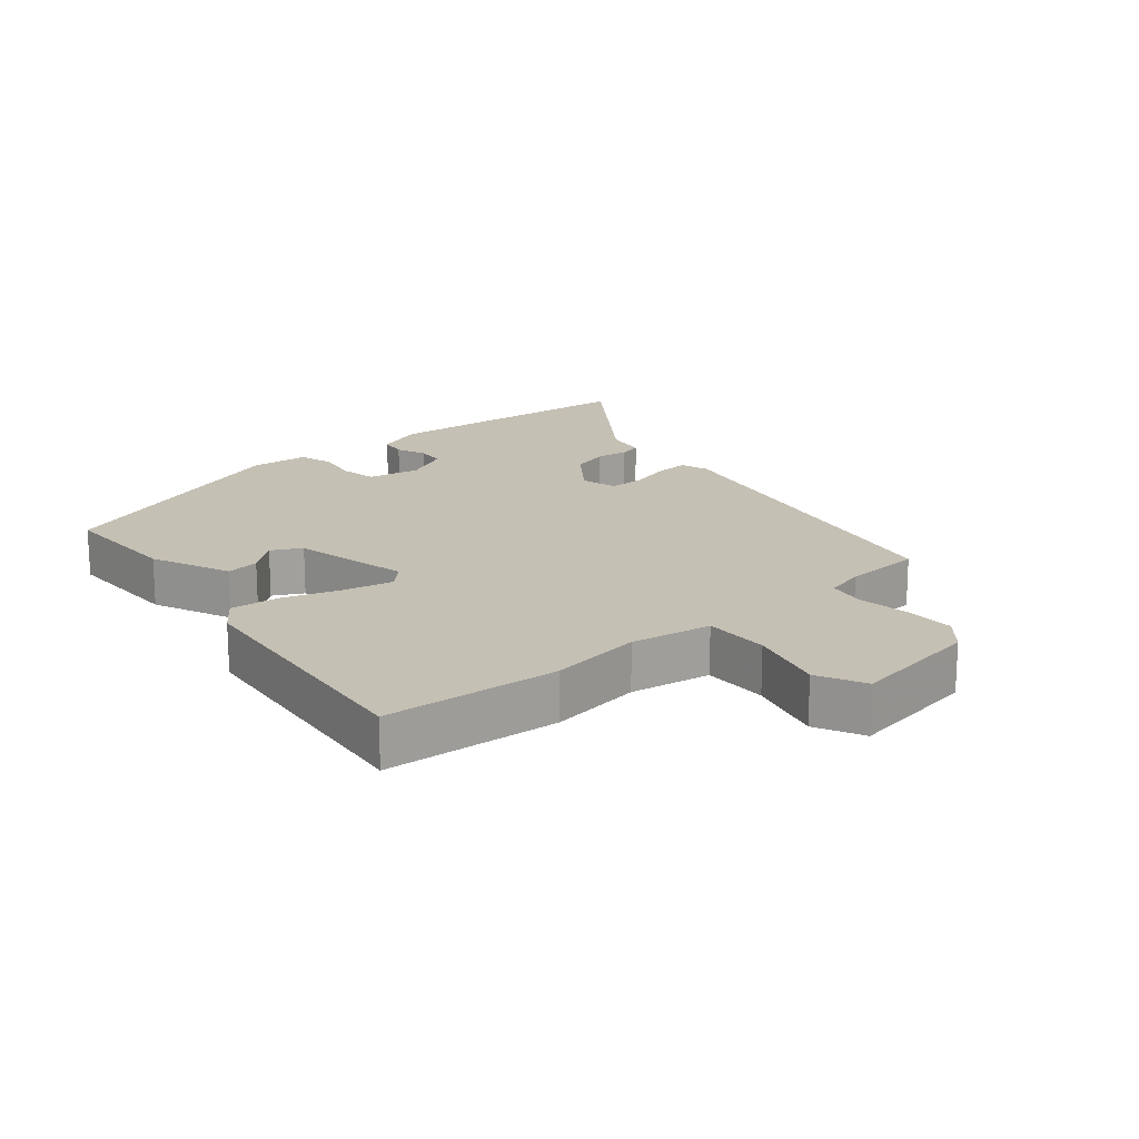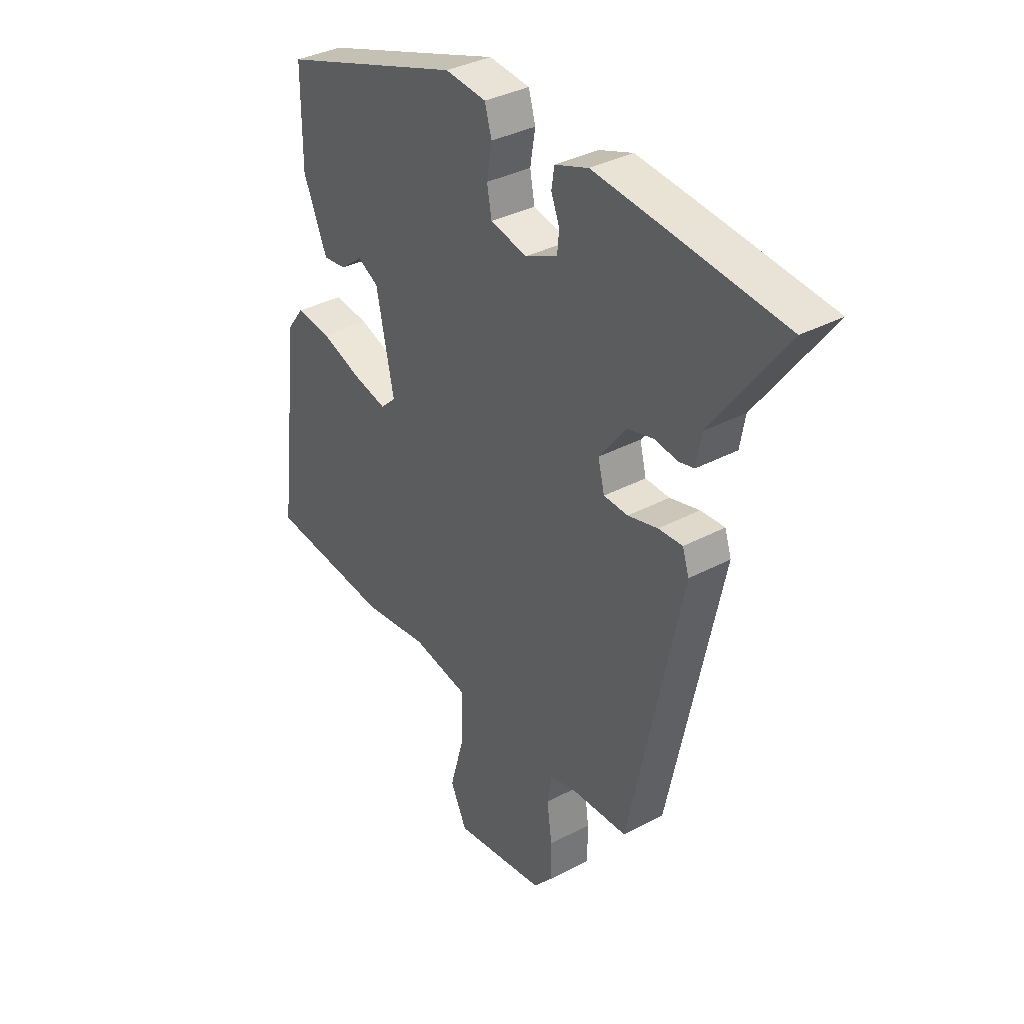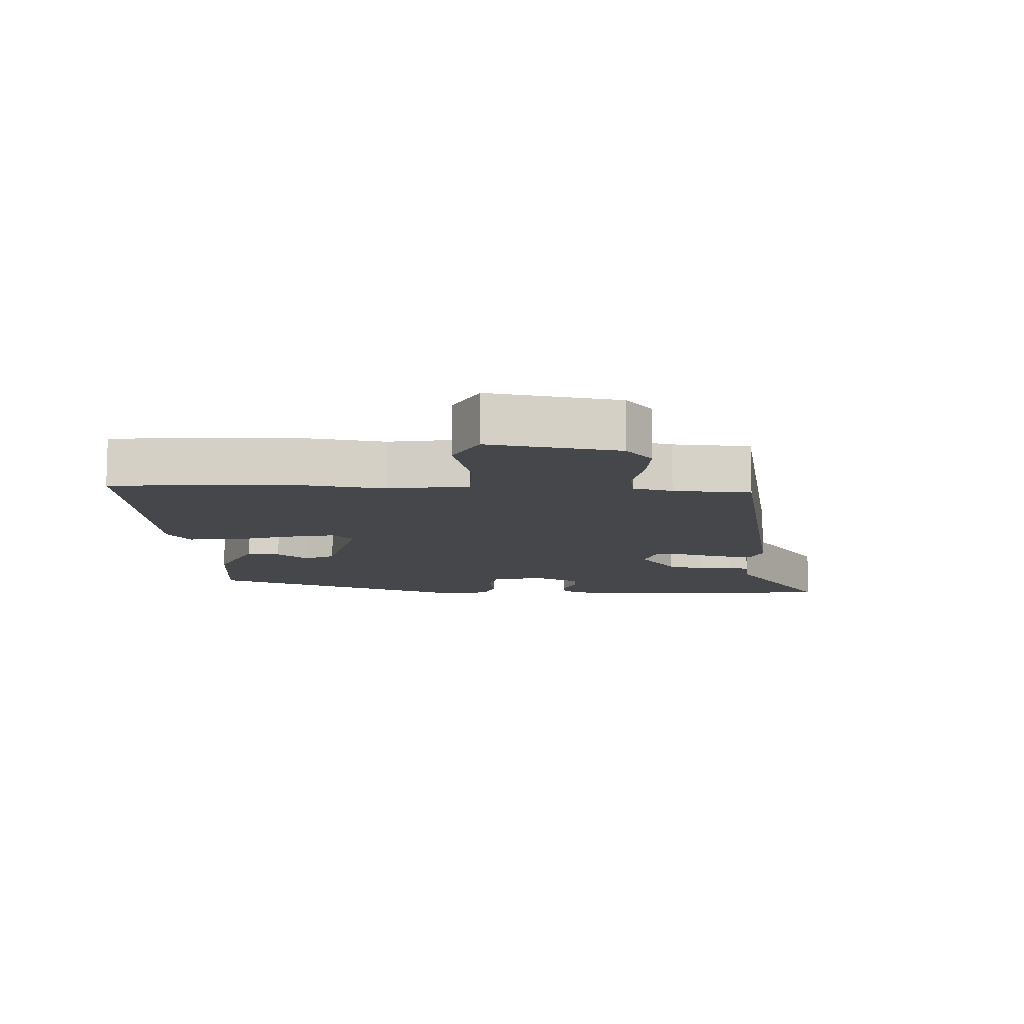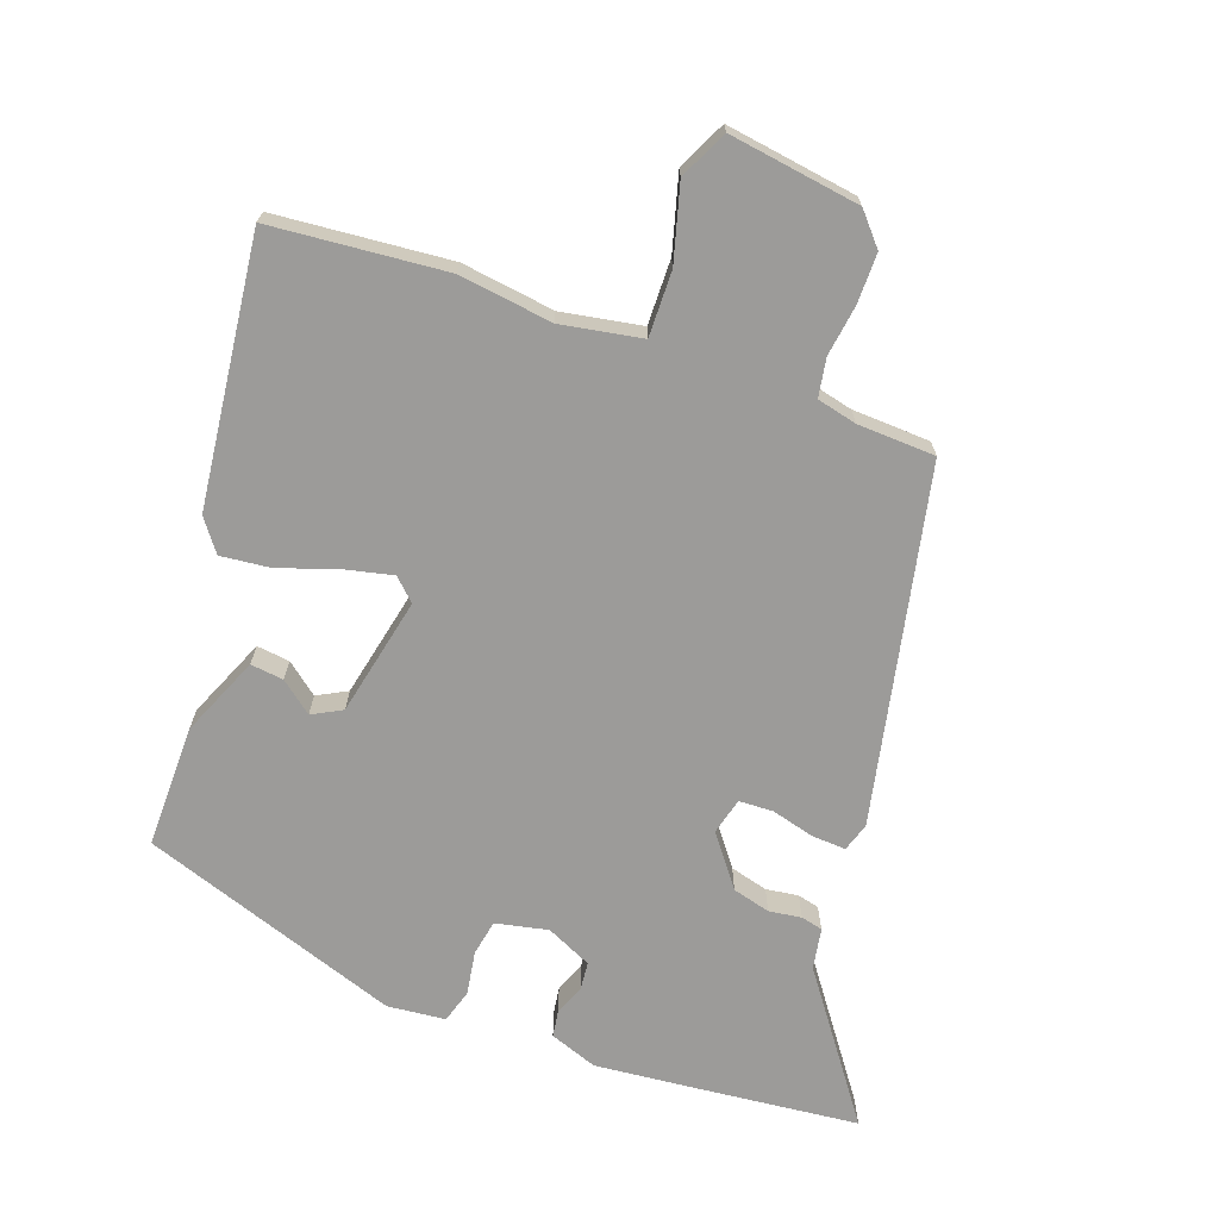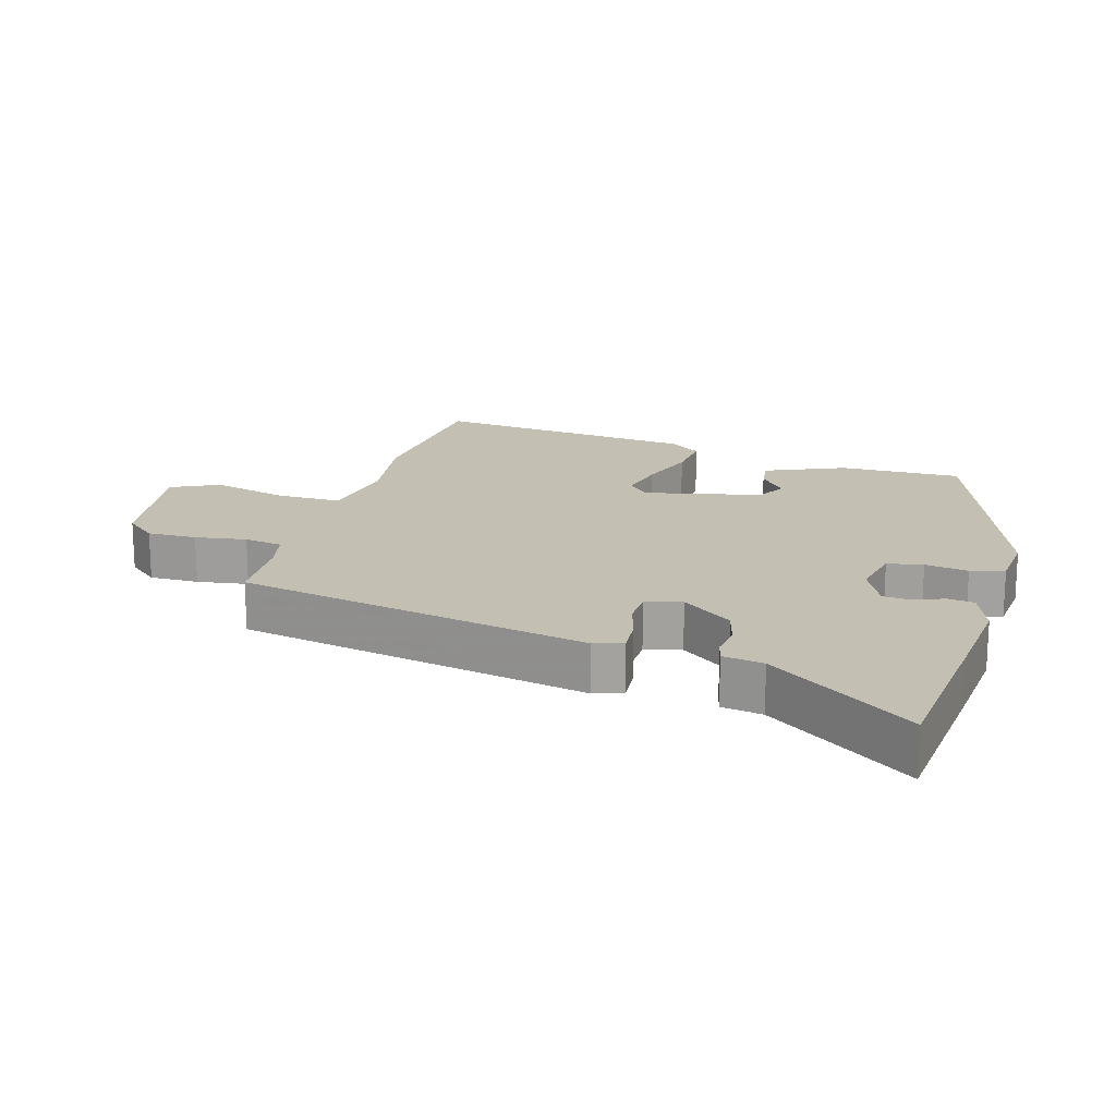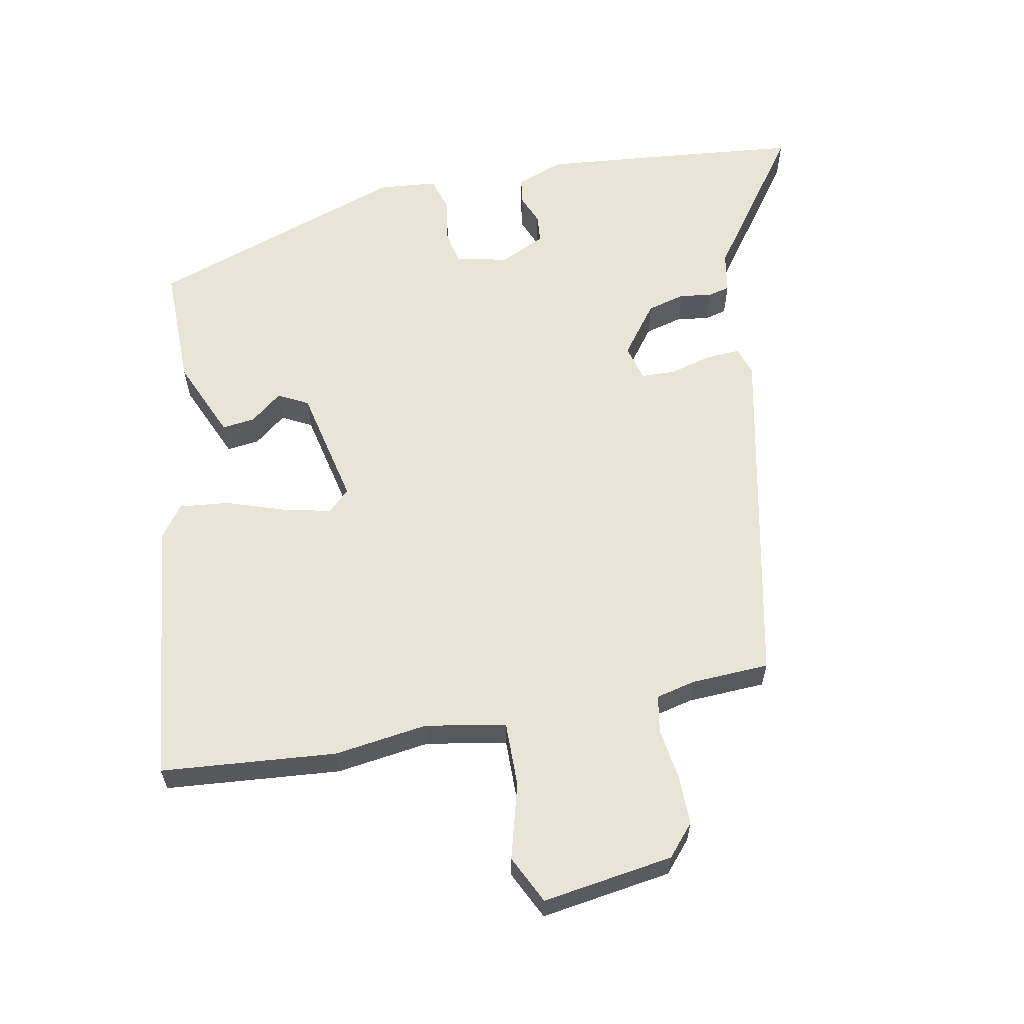
<metadata>
{"format":"obj","ext":"obj","renderer":"f3d","projection":"perspective","resolution":1024,"background":"white","views":[{"elev":18.2,"azim":139.0,"up":"+Y"},{"elev":35.6,"azim":-125.1,"up":"+Z"},{"elev":-10.6,"azim":176.4,"up":"+Y"},{"elev":-69.8,"azim":160.1,"up":"+Y"},{"elev":17.8,"azim":-74.3,"up":"+Y"},{"elev":60.7,"azim":168.8,"up":"+Y"}]}
</metadata>
<code>
v 0.587 0.07 -0.492
v 0.322 0.07 -0.516
v 0.181 0.07 -0.497
v 0.059 0.07 -0.519
v 0.061 0.07 -0.618
v 0.093 0.07 -0.733
v 0.058 0.07 -0.806
v -0.14 0.07 -0.777
v -0.181 0.07 -0.73
v -0.181 0.07 -0.655
v -0.17 0.07 -0.577
v -0.18 0.07 -0.519
v -0.24 0.07 -0.505
v -0.358 0.07 -0.5
v -0.471 0.07 0.035
v -0.457 0.07 0.078
v -0.405 0.07 0.075
v -0.341 0.07 0.058
v -0.289 0.07 0.06
v -0.275 0.07 0.115
v -0.333 0.07 0.191
v -0.39 0.07 0.206
v -0.439 0.07 0.199
v -0.472 0.07 0.207
v -0.483 0.07 0.269
v -0.64 0.07 0.485
v -0.393 0.07 0.511
v -0.241 0.07 0.526
v -0.169 0.07 0.5
v -0.163 0.07 0.46
v -0.181 0.07 0.415
v -0.177 0.07 0.372
v -0.108 0.07 0.34
v -0.029 0.07 0.357
v -0.019 0.07 0.411
v -0.03 0.07 0.476
v -0.015 0.07 0.527
v 0.073 0.07 0.536
v 0.465 0.07 0.402
v 0.465 0.07 0.217
v 0.414 0.07 0.096
v 0.364 0.07 0.102
v 0.316 0.07 0.14
v 0.271 0.07 0.116
v 0.233 0.07 -0.064
v 0.266 0.07 -0.095
v 0.34 0.07 -0.078
v 0.427 0.07 -0.048
v 0.502 0.07 -0.04
v 0.538 0.07 -0.088
v 0.587 0 -0.492
v 0.322 0 -0.516
v 0.181 0 -0.497
v 0.059 0 -0.519
v 0.061 0 -0.618
v 0.093 0 -0.733
v 0.058 0 -0.806
v -0.14 0 -0.777
v -0.181 0 -0.73
v -0.181 0 -0.655
v -0.17 0 -0.577
v -0.18 0 -0.519
v -0.24 0 -0.505
v -0.358 0 -0.5
v -0.471 0 0.035
v -0.457 0 0.078
v -0.405 0 0.075
v -0.341 0 0.058
v -0.289 0 0.06
v -0.275 0 0.115
v -0.333 0 0.191
v -0.39 0 0.206
v -0.439 0 0.199
v -0.472 0 0.207
v -0.483 0 0.269
v -0.64 0 0.485
v -0.393 0 0.511
v -0.241 0 0.526
v -0.169 0 0.5
v -0.163 0 0.46
v -0.181 0 0.415
v -0.177 0 0.372
v -0.108 0 0.34
v -0.029 0 0.357
v -0.019 0 0.411
v -0.03 0 0.476
v -0.015 0 0.527
v 0.073 0 0.536
v 0.465 0 0.402
v 0.465 0 0.217
v 0.414 0 0.096
v 0.364 0 0.102
v 0.316 0 0.14
v 0.271 0 0.116
v 0.233 0 -0.064
v 0.266 0 -0.095
v 0.34 0 -0.078
v 0.427 0 -0.048
v 0.502 0 -0.04
v 0.538 0 -0.088
f 1 2 3
f 50 1 3
f 49 50 3
f 48 49 3
f 47 48 3
f 46 47 3 4
f 45 46 4
f 44 45 4
f 41 42 43
f 40 41 43
f 39 40 43
f 38 39 43
f 37 38 43
f 36 37 43
f 35 36 43
f 34 35 43 44
f 33 34 44 4
f 29 30 31
f 28 29 31
f 27 28 31
f 26 27 31
f 25 26 31
f 25 31 32
f 24 25 32
f 23 24 32
f 22 23 32
f 21 22 32 33
f 16 17 18
f 15 16 18
f 14 15 18
f 13 14 18
f 12 13 18 19
f 9 10 11
f 8 9 11
f 7 8 11
f 6 7 11
f 5 6 11
f 5 11 12
f 12 19 20
f 5 12 20
f 4 5 20
f 20 21 33
f 4 20 33
f 53 52 51
f 53 51 100
f 53 100 99
f 53 99 98
f 53 98 97
f 54 53 97 96
f 54 96 95
f 54 95 94
f 93 92 91
f 93 91 90
f 93 90 89
f 93 89 88
f 93 88 87
f 93 87 86
f 93 86 85
f 94 93 85 84
f 54 94 84 83
f 81 80 79
f 81 79 78
f 81 78 77
f 81 77 76
f 81 76 75
f 82 81 75
f 82 75 74
f 82 74 73
f 82 73 72
f 83 82 72 71
f 68 67 66
f 68 66 65
f 68 65 64
f 68 64 63
f 69 68 63 62
f 61 60 59
f 61 59 58
f 61 58 57
f 61 57 56
f 61 56 55
f 62 61 55
f 70 69 62
f 70 62 55
f 70 55 54
f 83 71 70
f 83 70 54
f 1 51 52 2
f 2 52 53 3
f 3 53 54 4
f 4 54 55 5
f 5 55 56 6
f 6 56 57 7
f 7 57 58 8
f 8 58 59 9
f 9 59 60 10
f 10 60 61 11
f 11 61 62 12
f 12 62 63 13
f 13 63 64 14
f 14 64 65 15
f 15 65 66 16
f 16 66 67 17
f 17 67 68 18
f 18 68 69 19
f 19 69 70 20
f 20 70 71 21
f 21 71 72 22
f 22 72 73 23
f 23 73 74 24
f 24 74 75 25
f 25 75 76 26
f 26 76 77 27
f 27 77 78 28
f 28 78 79 29
f 29 79 80 30
f 30 80 81 31
f 31 81 82 32
f 32 82 83 33
f 33 83 84 34
f 34 84 85 35
f 35 85 86 36
f 36 86 87 37
f 37 87 88 38
f 38 88 89 39
f 39 89 90 40
f 40 90 91 41
f 41 91 92 42
f 42 92 93 43
f 43 93 94 44
f 44 94 95 45
f 45 95 96 46
f 46 96 97 47
f 47 97 98 48
f 48 98 99 49
f 49 99 100 50
f 50 100 51 1

</code>
